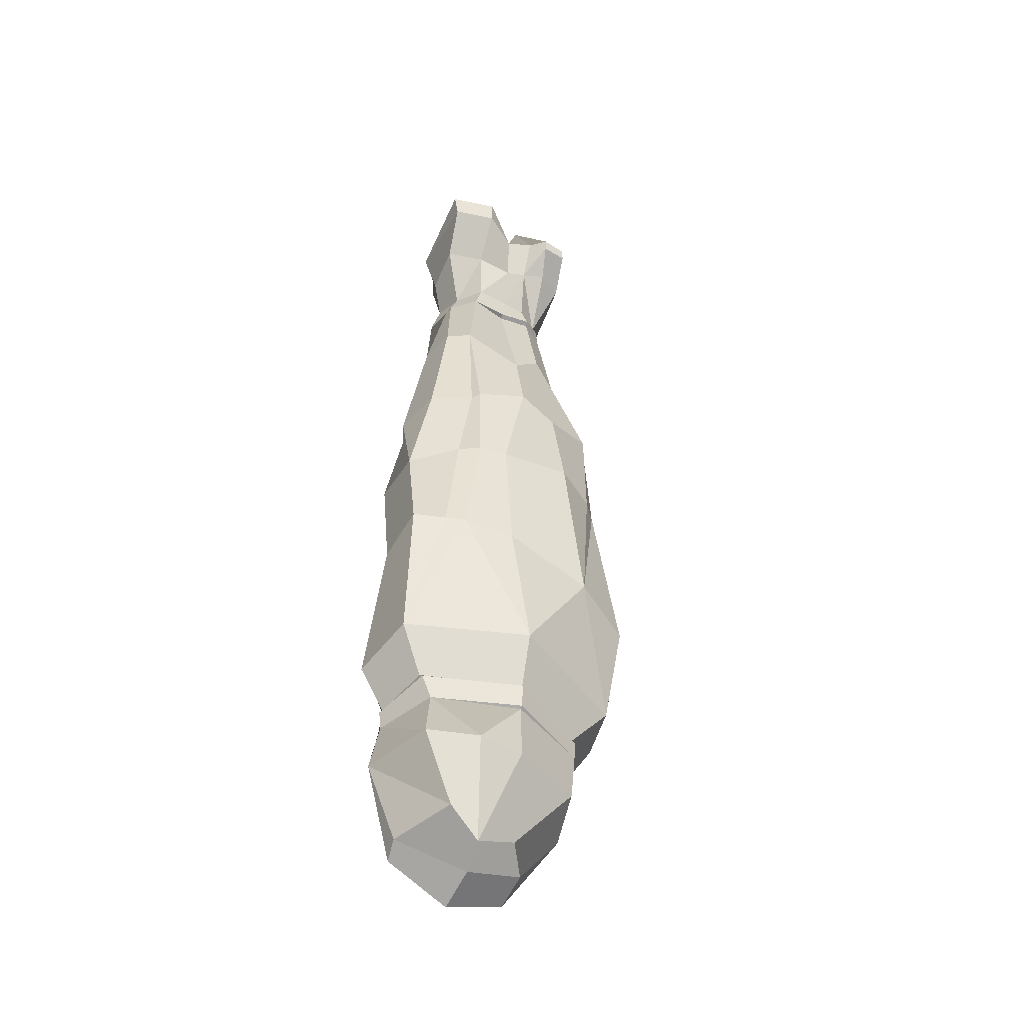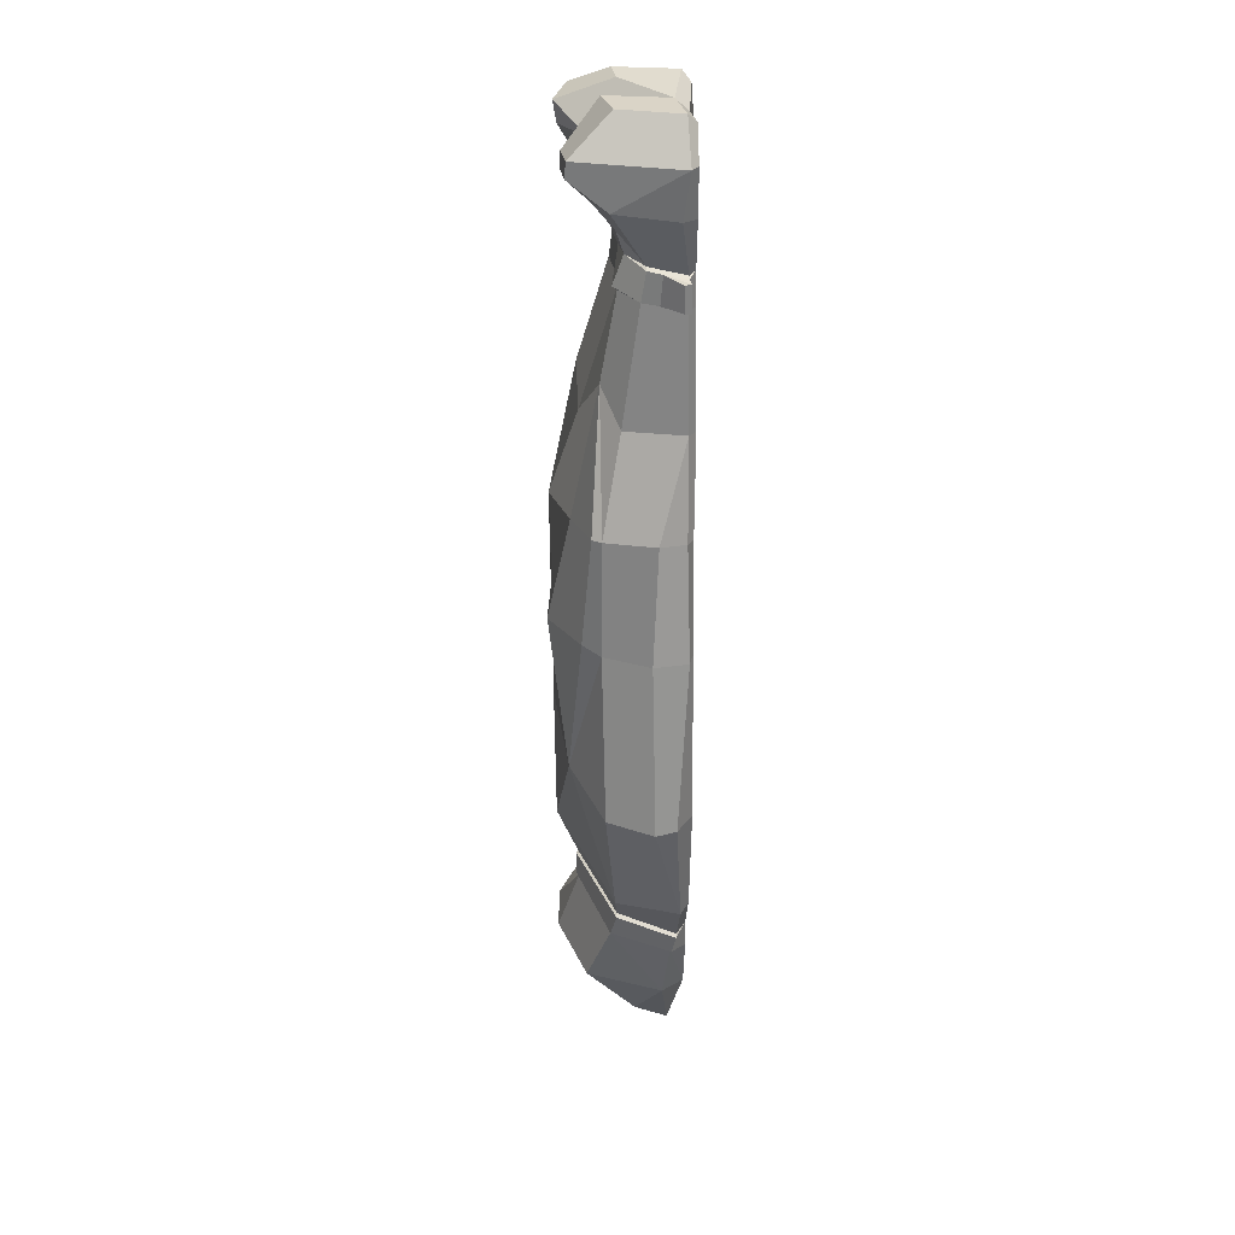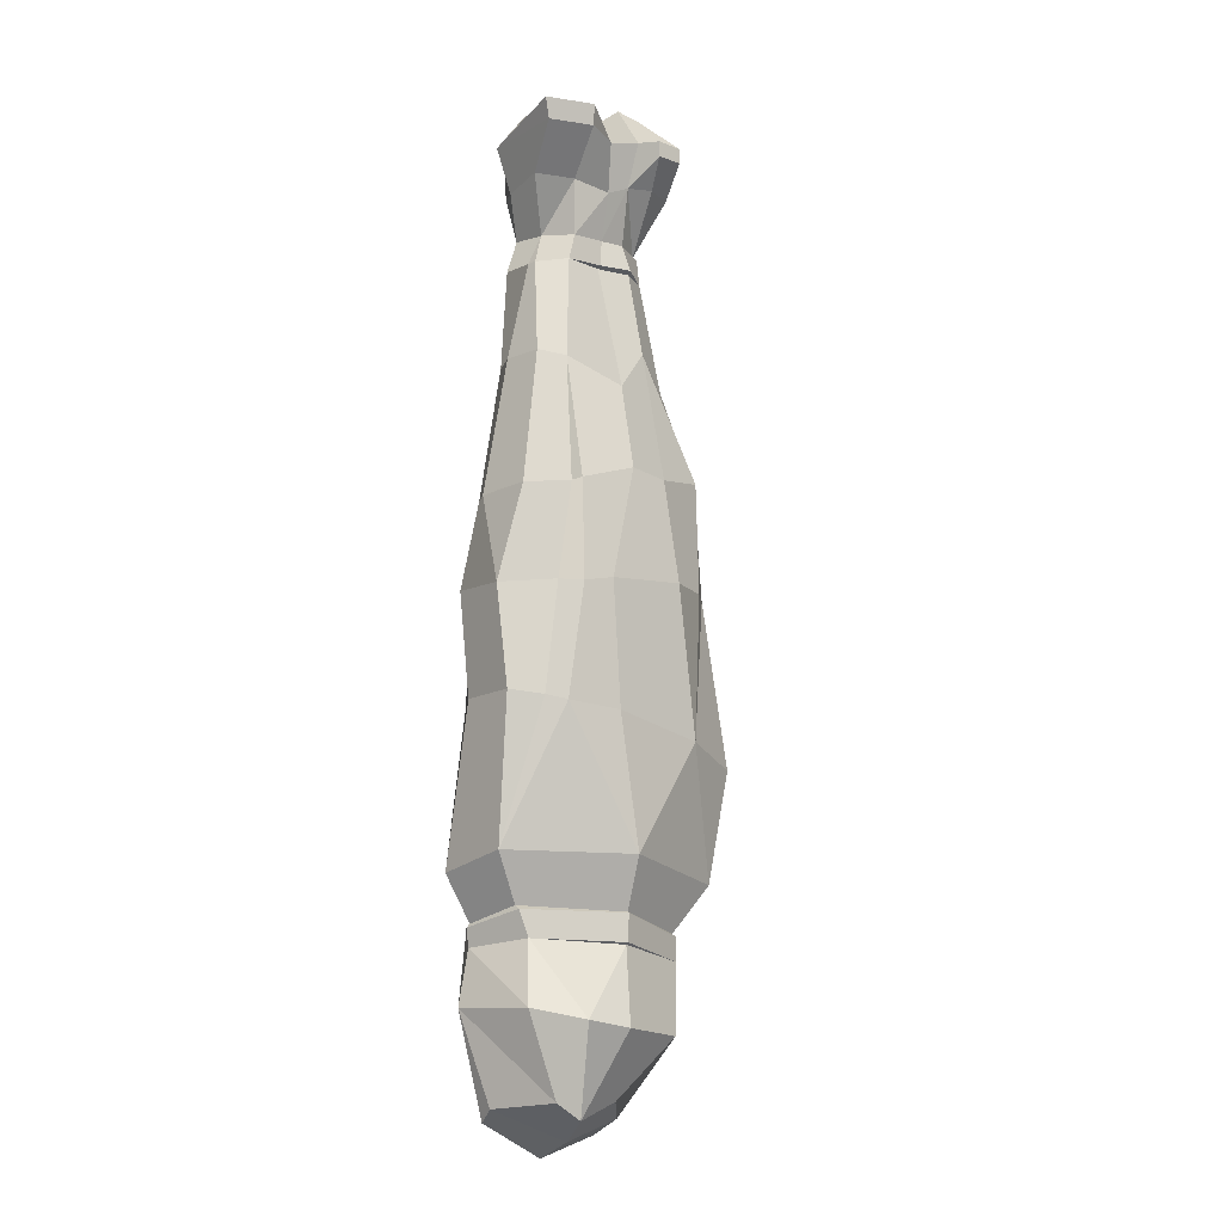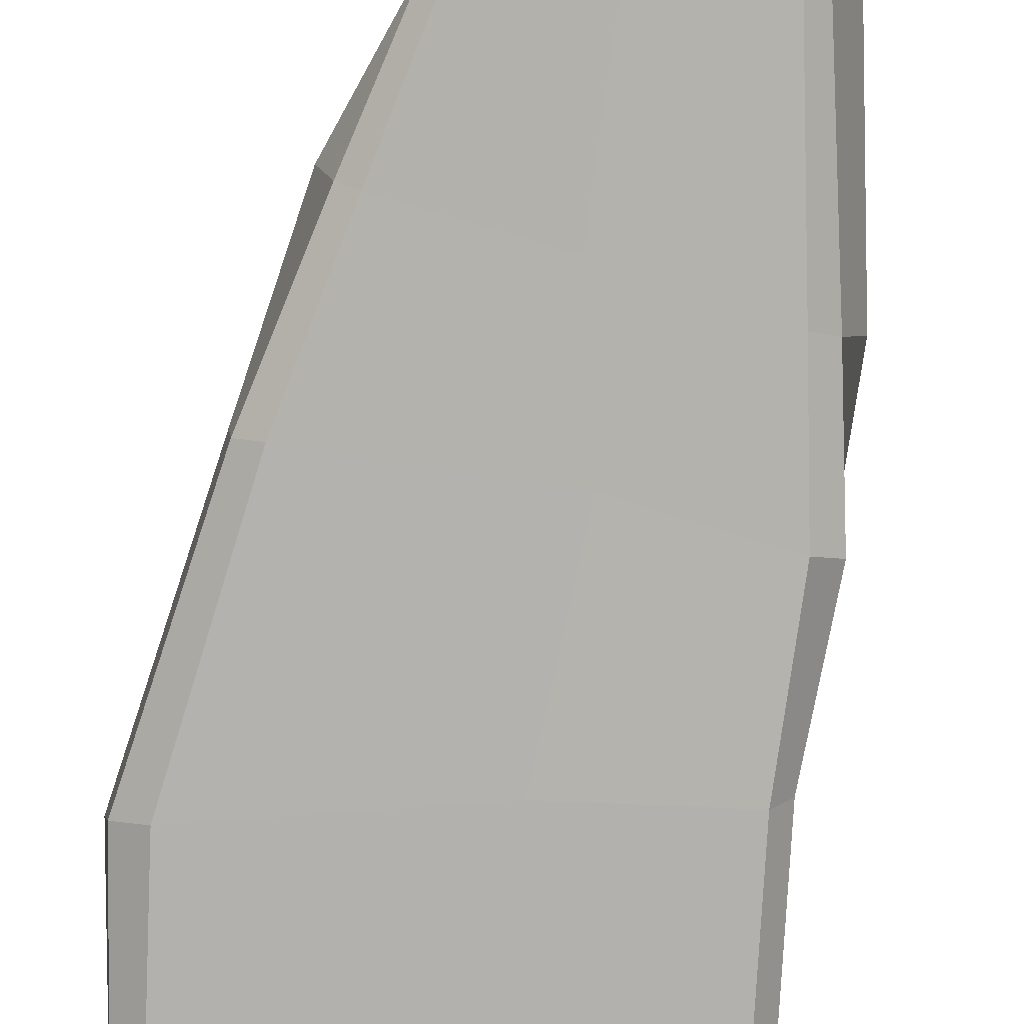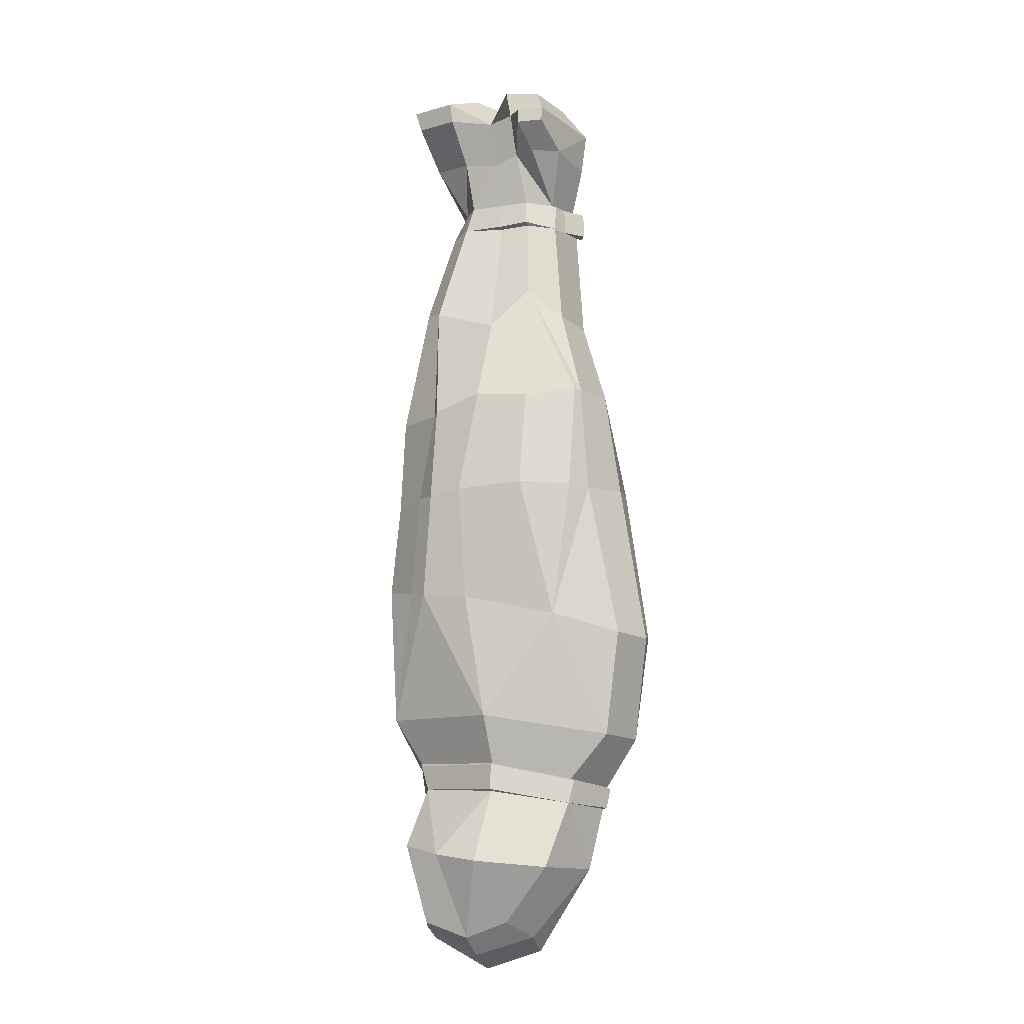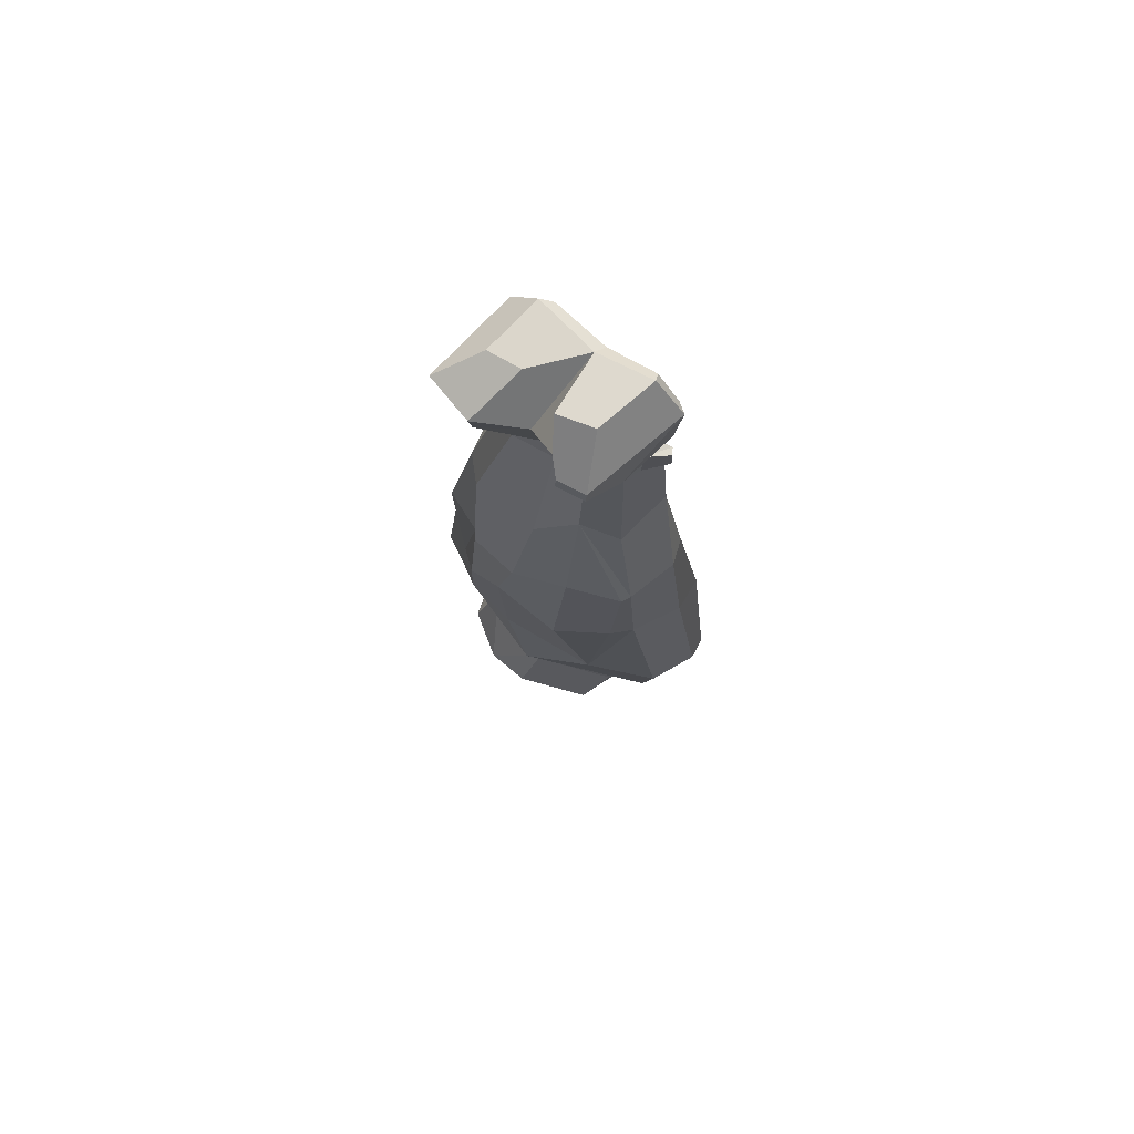
<metadata>
{"format":"obj","ext":"obj","renderer":"f3d","projection":"perspective","resolution":1024,"background":"white","views":[{"elev":-44.7,"azim":151.0,"up":"+Z"},{"elev":32.0,"azim":-92.0,"up":"+Z"},{"elev":-11.6,"azim":144.2,"up":"+Z"},{"elev":-79.5,"azim":-9.1,"up":"+Y"},{"elev":-11.9,"azim":-161.6,"up":"+Z"},{"elev":75.1,"azim":-144.1,"up":"+Z"}]}
</metadata>
<code>
v -15.27 -0.8119 92.31
v 13.28 -1.207 92.08
v -12.51 19.64 92.32
v 17.48 18.99 95.1
v -2.175 13.31 -83.23
v 13.46 18.17 -83.18
v -4.429 -0.9797 -83.13
v 16.12 -0.9797 -80.94
v 5.722 -0.9797 -86.88
v -2.496 -0.9883 92.22
v 0.6745 15.91 91.54
v 6.013 14.58 -86.3
v 18.47 17.02 -67.56
v 1.571 22.86 -70.86
v -12.02 17.55 -72.13
v -14.2 -0.9797 -72.33
v 4.533 -0.9797 -70.58
v 20.87 -0.9797 -67.63
v 22.54 13.65 -41.18
v -0.4089 22.76 -41.42
v -23.78 12.41 -45.11
v -24.12 -0.9797 -45.15
v 2.992 -0.9797 -41.31
v 23.05 -0.9797 -43.63
v 20.06 16.51 22.99
v 1.012 23.21 27.12
v -19.41 14.43 28.47
v -18.28 -0.9797 28.15
v -0.9699 -0.9797 25.98
v 16.81 -0.9797 22.97
v 9.65 6.118 74.18
v -0.6156 11.09 73.88
v -10.9 6.888 74.13
v -12.36 -0.8901 74.07
v -2.337 -0.9869 73.42
v 9.723 -1.107 74.25
v -14.41 12.89 84.4
v -14.8 -0.8409 83.56
v -2.827 -0.983 83.38
v 12.85 -1.17 83.07
v 14.67 11.33 83.7
v -0.1537 13.9 82.45
v -10.99 -0.7519 97.84
v -1.91 -0.153 96.39
v -1.347 2.224 98.47
v -8.961 12.14 99.33
v 8.362 -1.043 97.8
v 11.86 11.79 99.32
v -26.93 14.21 -24.15
v -26.83 -1.121 -23.12
v 1.475 -1.121 -16.51
v 20.18 -1.121 -14.33
v 22.93 16.46 -13.99
v 3.669 22.97 -16.67
v -4.677 13.91 84.42
v -4.498 17.46 92.26
v -2.354 13.95 99.33
v 5.559 11.17 99.67
v 8.365 21.42 95.15
v 7.24 13.53 83.59
v 6.038 11.89 73.48
v -5.927 10.37 74.32
v -8.556 19.59 27.02
v -14.69 20.46 -20.54
v 13.6 21.4 -15.57
v 10.89 21.53 24.24
v -8.593 23.87 7.106
v 5.226 22.98 6.621
v 11.52 23.12 5.311
v 22.69 12.38 5.454
v -20.96 14.62 6.761
v -22.53 -0.9797 7.983
v 2.849 -0.9797 8.174
v 19.91 -0.9797 5.793
v 10.35 0.4886 99.32
v 15.96 0.3463 92.06
v 13.4 1.249 83.13
v 11.51 0.6017 74.19
v 19.69 1.584 22.57
v 22.84 0.6395 5.751
v 22.36 3.129 -13.99
v 25.19 0.8884 -44.46
v 22.65 1.584 -67.42
v 17.52 1.548 -86.75
v 5.716 1.884 -92.93
v -5.885 1.548 -89.21
v -17.23 3.213 -72.39
v -26.94 0.6456 -45.45
v -30.27 1.737 -24
v -25.22 -0.2296 7.764
v -20.46 0.153 28.44
v -13.58 0.2907 73.65
v -16.33 1.61 83.59
v -17.08 0.4357 92.32
v -11.63 0.8287 99.33
v 5.459 -1.082 83.22
v -8.953 15.75 84.32
v -7.327 20.4 92.29
v -12.43 19.81 89.34
v -7.18 20.51 89.23
v 16.41 18.46 91.29
v 8.103 20.8 91.27
v 15.7 14.09 48.78
v 11.94 17.99 47.33
v -0.2856 17.89 43.83
v -7.602 14.44 52.07
v -14.23 11.06 46.59
v -16.01 0.00309 46.46
v -14.31 -1.322 46.41
v -1.468 -0.9844 47.37
v 11.99 -1.035 49.11
v 14.26 -0.1486 48.93
v 17.16 6.609 48.6
v 22.05 6.544 22.3
v -30.75 5.578 -24.68
v -25.69 6.059 7.396
v -22.16 5.01 28.89
v 15.55 12.53 -55.8
v -15.64 13.07 -59.09
v -20.6 0.8745 -55.4
v 20.38 1.01 -57.17
v 9.946 22.5 -69.54
v 12.02 19.83 23.83
v 15.09 20.31 5.572
v 17.12 19.43 -14.78
v -17.73 18 7.21
v -18.49 16.19 28.47
v 18.2 5.099 -84.37
v 5.583 9.792 -89.94
v -6.307 7.948 -86.27
v -19.89 1.961 -59.91
v 12.03 7.692 68.17
v -0.1633 10.57 68.46
v -11.81 7.864 68.29
v -6.585 11.47 68.34
v 7.636 12.38 68.32
v 13.42 0.3888 67.91
v -14.61 0.3524 68.19
v -13.23 -0.8964 68.08
v -1.78 -0.9905 68.05
v 11.3 -1.101 67.9
v 12.32 5.87 68.12
v -6.373 12.36 68.93
v -0.03353 11.58 68.81
v -14.45 0.2868 73.34
v -11.78 6.995 73.72
v -12.98 4.358 73.59
v -13.16 4.826 68.24
v -16.54 1.028 68.28
v -16.52 1.219 73.22
v -15.74 -0.03248 73.11
v -15.73 -0.07444 67.9
v -0.6404 18.6 -56.69
v -15.79 11.81 -54.11
v -0.9433 18.6 -51.07
v 17.5 11.24 -50.25
v 20.24 1.135 -53.02
v 18.72 -0.9797 -53.19
v 19.96 -0.9797 -57.37
v 3.814 -0.9797 -58.6
v -18.26 -0.9797 -59.96
v -17.3 -0.9797 -55.21
v 3.52 -0.9797 -54.03
v -21.31 0.9702 -55.87
v -16.54 11.91 -54.6
v -0.8329 19.16 -51.27
v 17.23 12.02 -50.87
v 20.9 1.113 -53.7
v 19.58 -0.9797 -53.89
v -20.68 1.723 -59.72
v -0.5521 19.21 -56.31
v 14.97 12.76 -55.83
v 15.54 12.55 -55.82
v 15.56 12.54 -55.82
f 95 45 57 46
f 55 56 11 42
f 5 12 129 130
f 38 39 10 1
f 76 101 4
f 37 94 3 99
f 39 96 40 2 10
f 45 75 48 58
f 102 11 59
f 128 129 12 6
f 12 14 122
f 15 14 12 5
f 130 87 15 5
f 7 9 17 16
f 9 8 18 17
f 13 83 6
f 87 131 119
f 160 163 162 161
f 160 159 169 163
f 118 121 174
f 65 54 68 69
f 126 127 63 67
f 71 116 117 27
f 72 73 29 28
f 73 74 30 29
f 25 114 70
f 105 133 136 104
f 33 62 146
f 108 138 148 134 107
f 109 110 140 139
f 110 111 141 140
f 31 142 132
f 92 93 37 33
f 34 35 39 38
f 96 36 40
f 41 77 78 31
f 61 42 60
f 62 55 32
f 1 10 44 43
f 11 56 57 45
f 3 94 95 46
f 10 2 47 44
f 76 4 48 75
f 58 59 11 45
f 88 115 49 21
f 22 23 51 50
f 23 24 52 51
f 53 81 82 19
f 20 54 65
f 49 64 21
f 97 100 55
f 57 56 98 3 46
f 4 59 58 48
f 101 102 59 4
f 31 60 41
f 33 55 62
f 106 135 133 105
f 64 67 68 54
f 103 104 136 132
f 65 69 124 125
f 68 67 63 26
f 69 68 26 66
f 69 66 123 124
f 64 126 67
f 115 116 71 49
f 50 51 73 72
f 51 52 74 73
f 70 80 81 53
f 2 76 75 47
f 2 40 77 76
f 78 77 40 36
f 112 137 141 111
f 80 79 30 74
f 81 80 74 52
f 82 81 52 24
f 157 82 24 158
f 84 83 18 8
f 9 85 84 8
f 86 85 9 7
f 7 16 87 86
f 16 131 87
f 22 50 89 88
f 50 72 90 89
f 91 90 72 28
f 109 139 138 108
f 34 38 93 92
f 38 1 94 93
f 95 94 1 43
f 43 44 45 95
f 75 45 44 47
f 37 97 33
f 32 55 42
f 32 42 61
f 35 36 96 39
f 61 60 31
f 99 100 97 37
f 33 97 55
f 3 98 100 99
f 93 94 37
f 55 100 98 56
f 60 102 101 41
f 42 11 102 60
f 76 77 41 101
f 104 123 66
f 26 105 104 66
f 63 106 105 26
f 127 106 63
f 117 108 107 27
f 28 109 108 91
f 28 29 110 109
f 29 30 111 110
f 79 112 111 30
f 103 113 114 25
f 31 78 137 142
f 114 113 112 79
f 70 114 79 80
f 88 89 115
f 89 90 116 115
f 117 116 90 91
f 91 108 117
f 19 65 125
f 20 19 156 155
f 20 155 154 21
f 87 119 15
f 120 88 21 154
f 19 82 157 156
f 13 121 83
f 173 118 174
f 12 122 13 6
f 20 64 54
f 20 65 19
f 21 64 20
f 25 123 104 103
f 124 123 25 70
f 125 124 70 53
f 19 125 53
f 71 64 49
f 71 126 64
f 27 127 126 71
f 27 106 127
f 107 106 27
f 6 83 128
f 128 83 84
f 85 129 128 84
f 130 129 85 86
f 86 87 130
f 120 22 88
f 162 120 164
f 144 32 61 136
f 135 106 107 134
f 92 33 147
f 140 35 34 139
f 141 36 35 140
f 142 113 103 132
f 143 62 32 144
f 136 61 31 132
f 137 78 36 141
f 34 92 145
f 137 112 113 142
f 143 135 134
f 135 143 144 133
f 133 144 136
f 139 34 145 138
f 147 146 134 148
f 62 143 134 146
f 149 152 151 150
f 152 149 148
f 150 147 148 149
f 147 151 145
f 33 146 147
f 92 147 145
f 152 138 145 151
f 147 150 151
f 138 152 148
f 119 153 14 15
f 14 153 122
f 164 120 154 165
f 154 155 166 165
f 155 156 167 166
f 157 168 167 156
f 168 157 158 169
f 83 121 159 18
f 17 18 159 160
f 16 17 160 161
f 16 161 131
f 162 22 120
f 163 23 22 162
f 158 24 23 163
f 172 118 173
f 161 170 131
f 119 170 164 165
f 171 153 119
f 167 118 172 171 166
f 168 121 118 167
f 121 168 169 159
f 169 158 163
f 161 162 164 170
f 119 131 170
f 166 171 119 165
f 172 153 171
f 153 172 173 122
f 122 173 174 13
f 121 13 174

</code>
